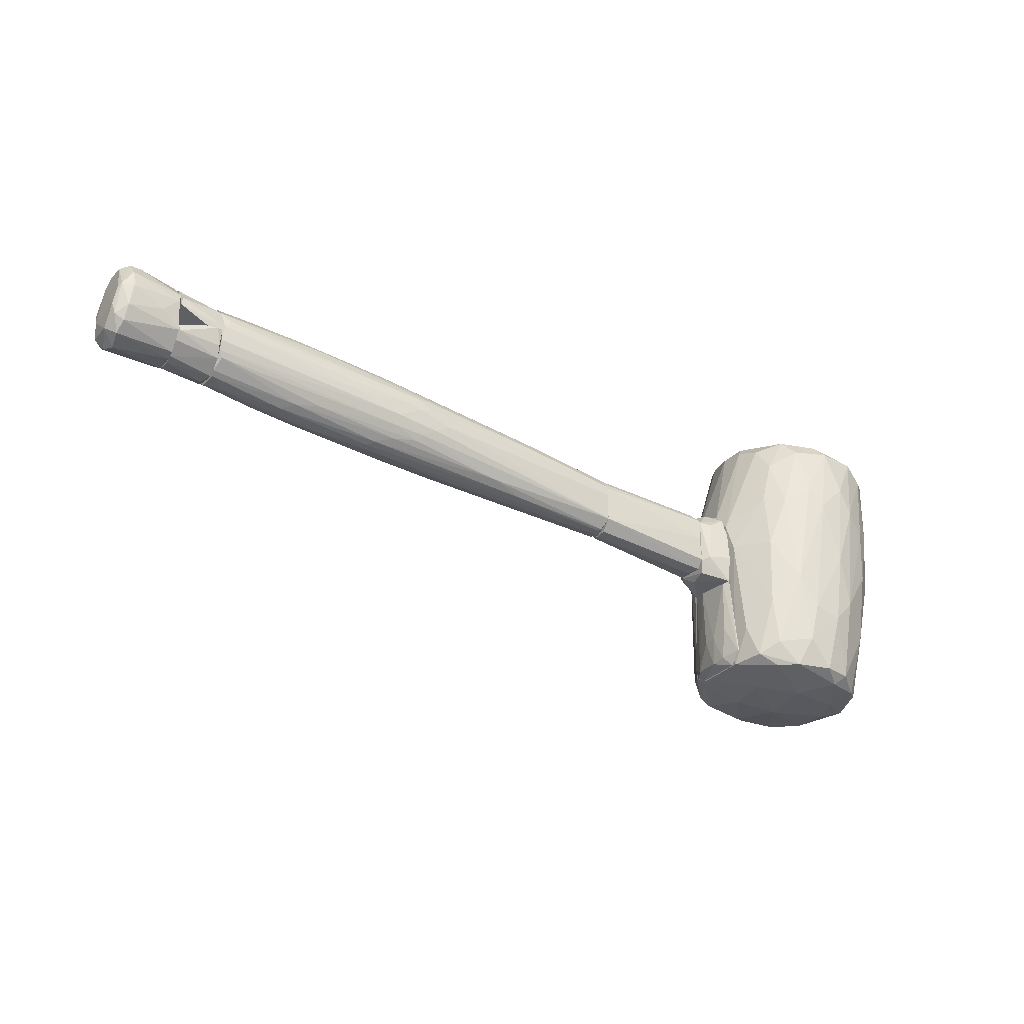
<metadata>
{"format":"obj","ext":"obj","renderer":"f3d","projection":"perspective","resolution":1024,"background":"white","views":[{"elev":-27.0,"azim":-31.2,"up":"+Y"}]}
</metadata>
<code>
v 0.06349 -0.04179 -0.01791
v -0.07434 0.00148 0.005482
v -0.07434 0.00725 0.008368
v 0.03144 -0.00462 0.009647
v 0.05067 -0.04468 0.009965
v -0.09551 0.004363 0.005801
v -0.09551 0.01878 -0.006698
v -0.1458 0.02776 0.006443
v 0.06958 0.02006 -0.01984
v 0.04073 -0.04307 0.004838
v -0.1202 0.004686 3.28e-05
v 0.02245 -0.01102 -0.0002888
v 0.01092 -0.001088 -0.006056
v -0.09422 0.0008392 -0.000608
v -0.1224 0.02039 -0.007018
v 0.04233 0.0159 -0.01727
v 0.05964 -0.02127 -0.02304
v 0.04682 -0.02737 -0.02272
v 0.07887 -0.001406 0.008046
v 0.07887 -0.01102 -0.003169
v 0.02598 -0.007177 -0.007979
v -0.0314 0.01237 -0.004132
v 0.04842 0.02583 0.01958
v 0.04842 -0.02384 0.02343
v -0.04486 -0.001404 -0.005735
v 0.0324 -0.04019 -0.007656
v 0.06445 0.02936 -0.01246
v 0.05163 0.02712 -0.02016
v 0.06894 0.003713 0.02087
v 0.06894 -0.04275 0.01189
v -0.09711 0.003083 -0.004774
v -0.149 0.006926 0.001315
v -0.149 0.0111 0.008046
v -0.07659 0.02039 -0.00253
v 0.03849 -0.03922 -0.01824
v -0.1487 0.02584 -0.006698
v -0.1487 0.02199 -0.0083
v -0.1487 0.01494 0.009648
v 0.04169 0.02134 0.01541
v -0.07883 0.000196 0.003559
v 0.07374 0.004674 0.01734
v 0.07374 0.02679 0.01253
v -0.1218 0.02007 0.007406
v -0.1401 0.01654 0.009328
v -0.1282 0.01654 -0.007981
v -0.1516 0.01943 -0.006378
v 0.07663 0.007245 -0.01374
v 0.08144 0.02231 0.003237
v -0.06474 0.01141 0.008046
v 0.0606 0.01494 0.02343
v 0.02983 -0.01423 -0.003491
v 0.04778 -0.005588 -0.02337
v 0.07983 0.01846 -0.008618
v 0.07983 0.006927 -0.007016
v 0.06381 0.008522 0.02311
v -0.07402 0.004366 0.007406
v -0.07402 0.0005192 -0.005094
v -0.06826 0.00212 0.006443
v -0.06826 0.01398 0.007406
v -0.06826 0.01045 0.008368
v -0.008966 -0.006534 0.001634
v 0.02727 -0.0007664 -0.008301
v 0.06669 0.02583 0.02086
v 0.06669 -0.045 -0.009897
v 0.06669 0.02551 -0.02048
v -0.06121 0.009174 -0.008618
v 0.0542 0.01045 -0.02337
v 0.0699 -0.04371 -0.009258
v -0.0987 0.02327 0.002276
v 0.02887 0.006285 -0.005415
v -0.03237 0.01013 0.00548
v -0.07691 0.01975 0.003559
v -0.07691 0.01879 -0.005094
v 0.03945 0.02967 -0.006694
v -0.07114 0.0175 0.005162
v 0.04265 -0.0434 -0.006694
v 0.04265 0.03128 -0.008618
v 0.02919 -0.03699 0.00484
v -0.0641 0.005966 -0.008621
v -0.0939 0.02231 -0.003171
v 0.07599 0.02295 -0.01471
v -0.07338 -0.001404 0.0003528
v 0.07919 0.02583 -0.00253
v -0.1016 0.003726 0.00452
v -0.1519 0.0111 -0.004134
v -0.1519 0.01558 0.006764
v 0.06317 0.0284 0.0183
v 0.06317 -0.04532 0.008681
v -0.1506 0.02103 0.008367
v 0.06156 0.006594 -0.02336
v 0.03079 0.005002 0.005802
v 0.03079 -0.01423 -0.007339
v -0.1503 0.007568 -0.001568
v -0.1503 0.02776 0.003879
v -0.1503 0.0284 -0.001568
v -0.05929 0.00789 0.008044
v 0.02374 0.003719 0.004521
v 0.02374 0.003078 0.004841
v 0.02374 0.0034 -0.006057
v 0.02374 -0.0107 -0.004454
v 0.02374 -0.0107 0.002918
v 0.02374 0.005965 -0.001568
v 0.02374 0.005965 -0.000288
v 0.02374 0.003397 -0.006058
v 0.02374 -0.008778 0.004841
v 0.02374 -0.008457 0.004842
v 0.02374 -0.008457 -0.006058
v 0.02374 0.002758 0.004842
v 0.03111 0.002435 0.007084
v 0.03111 -0.01038 -0.008942
v 0.03111 -0.03602 0.00965
v 0.03111 -0.03795 -0.009579
v 0.03111 -0.000128 0.007405
v 0.03111 0.006919 0.002914
v 0.03111 -0.01423 0.007084
v 0.03111 -0.03987 -0.005414
v 0.03111 0.006604 0.003879
v 0.03111 0.006926 -0.004133
v 0.03111 -0.03955 0.007724
v 0.03111 -0.03955 -0.006378
v 0.03111 0.002437 -0.008301
v 0.03111 -0.007496 0.008047
v 0.03111 0.006277 -0.005732
v 0.03111 0.003713 -0.007978
v 0.03111 -0.01455 -0.007659
v -0.007032 0.007246 0.003558
v -0.007032 -0.006535 -0.00285
v -0.1353 0.02007 0.008368
v -0.1353 0.01462 -0.00189
v -0.1353 0.01045 0.007084
v -0.1353 0.01975 -0.005734
v -0.1353 0.006927 0.001635
v -0.1353 0.02167 -0.007659
v -0.1353 0.02616 -0.004134
v -0.1353 0.007249 -0.00221
v -0.1353 0.02744 0.001955
v -0.1353 0.0143 0.008046
v -0.1353 0.007569 0.003879
v -0.1353 0.01366 -0.007659
v -0.1353 0.02584 0.005161
v 0.05516 -0.04211 -0.0208
v 0.07246 0.009166 -0.01823
v 0.07246 -0.04179 -0.003491
v 0.03432 -0.03602 -0.01503
v 0.07406 -0.0232 0.01157
v -0.1353 0.02295 0.007725
v -0.1353 0.02744 -0.001888
v -0.1353 0.01302 -0.007659
v -0.1353 0.02167 -0.007659
v -0.1353 0.0111 -0.006698
v -0.1353 0.008212 0.00484
v -0.1353 0.0127 0.008366
v -0.1353 0.00725 0.002917
v -0.1353 0.00725 -0.002209
v -0.07146 0.01141 0.008368
v -0.07146 0.004046 -0.00798
v -0.1237 0.005966 0.002917
v -0.1237 0.02583 3.28e-05
v -0.1237 0.02583 -0.0006056
v 0.06092 -0.02063 0.02279
v -0.03621 -0.000764 -0.006377
v -0.151 0.02584 -0.003171
v -0.0439 -0.001727 0.00484
v -0.07498 0.00789 -0.008942
v -0.008646 -0.006534 -0.002529
v -0.1465 0.03033 0.001635
v 0.05131 0.03161 -0.002851
v 0.05131 -0.04307 -0.01823
v -0.1096 0.02327 -0.004134
v -0.1096 0.004043 -0.003491
v -0.1494 0.01462 -0.007979
v -0.1522 0.01013 0.003557
v -0.1522 0.01558 -0.003812
v 0.05291 -0.04532 -0.004126
v 0.07022 -0.04499 0.004516
v 0.02502 -0.01295 -0.000928
v -0.1285 0.01654 -0.007339
v -0.07082 -0.001404 -0.00221
v -0.07082 0.01205 -0.008621
v 0.07182 -0.04276 0.005161
v 0.07182 -0.02833 -0.01342
v 0.07182 0.02231 0.01894
v 0.07503 0.02551 -0.01471
v -0.08011 -0.000444 0.001956
v -0.1231 0.009494 0.006765
v 0.02951 -0.02865 0.005802
v 0.02951 -0.03731 -0.006058
v 0.04297 0.00884 0.01958
v -0.007355 0.005642 0.004521
v -0.007355 -0.00333 -0.005415
v -0.007355 0.005966 0.00452
v -0.007355 0.005966 -0.005414
v -0.007355 0.009174 0.001314
v -0.007355 0.009174 -0.002209
v -0.007355 0.005962 -0.005415
v -0.007355 -0.00397 -0.005094
v -0.007355 -0.006856 -0.001248
v -0.007355 -0.003327 -0.005414
v -0.007355 -0.00365 0.00452
v -0.007355 0.008849 0.001956
v -0.007355 0.008849 -0.00285
v -0.007355 -0.00365 0.004521
v -0.007355 -0.006535 0.001956
v 0.04618 0.02807 -0.01695
v 0.04618 0.0114 -0.0208
v 0.04618 0.03128 0.009643
v 0.04618 0.02968 0.01605
v -0.1356 0.0252 -0.005414
v -0.1356 0.02712 0.003557
v 0.06188 0.02808 -0.02016
v 0.06188 -0.04403 -0.01663
v 0.06188 0.03064 0.0003512
v -0.06602 0.00148 -0.006698
v -0.06602 0.0143 -0.007339
v -0.008006 0.00853 0.002597
v -0.1048 0.002443 -0.001568
v 0.06509 -0.04372 0.01541
v 0.02694 0.006926 -0.003493
v 0.02694 0.006606 0.002917
v -0.05897 -0.001404 -0.004454
v 0.08111 0.02263 -0.00413
v 0.03624 -0.01358 -0.01663
v 0.0683 -0.02769 0.01766
v -0.083 0.02167 -0.001248
v 0.05227 -0.006541 -0.02433
v 0.05227 -0.04115 0.02183
v -0.07595 0.02071 0.0003528
v -0.1497 0.00853 0.005482
v -0.1497 0.009813 -0.005415
v -0.1349 0.01943 0.003559
v -0.1349 0.01045 -0.006376
v -0.1349 0.0127 0.008368
v -0.1349 0.02231 0.008046
v 0.05548 -0.02608 0.02343
v 0.05548 0.02904 0.01958
v 0.02438 -0.01198 0.003558
v 0.07118 0.0284 -0.006054
v 0.02887 -0.03026 0.001635
v 0.02887 -0.03026 -0.001887
v 0.02887 -0.03763 0.0009912
v -0.1481 0.03033 -0.0006072
v -0.1481 0.02487 0.008687
v -0.1481 0.02039 0.00997
v -0.07819 0.02071 0.001956
v 0.07438 -0.03153 -0.006377
v -0.04135 0.01237 -0.005735
v 0.05675 -0.04372 0.0183
v 0.0231 -0.002049 0.005162
v -0.1234 0.01141 -0.007338
v -0.1234 0.01782 0.008046
v -0.1244 0.02295 -0.005734
v -0.1244 0.01205 0.007726
v 0.0263 0.002118 0.006444
v 0.08047 0.003395 -0.001567
v -0.03012 0.01205 0.003558
v -0.08813 0.01109 0.008368
v -0.008326 -0.006214 0.002276
v -0.124 0.005646 -0.001568
v -0.124 0.009171 0.006444
v -0.124 0.005966 0.002597
v -0.124 0.00789 -0.005094
v -0.124 0.01814 -0.00766
v -0.124 0.007249 -0.004452
v -0.124 0.0252 -0.00285
v -0.124 0.02552 0.001955
v -0.124 0.00693 0.004199
v -0.124 0.01173 -0.007339
v -0.124 0.02487 0.003559
v -0.124 0.01654 -0.007659
v -0.124 0.01654 0.008046
v -0.124 0.02231 0.006443
v -0.124 0.01109 0.007406
v -0.124 0.01302 -0.00766
v -0.124 0.01783 0.008046
v -0.124 0.01366 0.008046
v -0.124 0.02231 0.006444
v -0.124 0.01815 -0.007659
v -0.124 0.02519 -0.00285
v 0.03079 -0.03602 0.00965
v 0.03079 -0.03827 -0.008622
v 0.03079 -0.01423 -0.007338
v 0.03079 -0.03538 -0.009583
v 0.03079 -0.03955 0.006764
v 0.034 -0.03826 0.01477
v 0.06605 -0.006858 -0.02176
v 0.06605 -0.04564 0.0006736
v 0.06926 -0.009414 0.01991
v 0.06926 0.02904 0.003232
v 0.05323 0.008198 0.02375
v -0.1128 0.02423 0.003237
v 0.03721 -0.02256 0.01798
v 0.04041 0.02744 0.01125
v 0.04041 0.03128 0.004194
v -0.1253 0.005645 -0.0006048
v -0.1253 0.01654 0.008368
v 0.03881 0.01044 0.01541
v 0.03881 -0.04115 0.01638
v 0.03881 0.02904 0.005795
v 0.02534 -0.007818 0.006444
v -0.08525 0.000196 -0.002529
v 0.07695 -0.02288 0.0006736
v -0.108 0.02423 -0.002209
v 0.05932 0.02551 -0.02176
v 0.05932 0.03064 0.007402
v 0.05932 -0.04147 0.02023
v -0.1471 0.01815 -0.008622
v 0.04329 -0.04115 0.0199
v -0.09454 0.02103 -0.005094
v -0.09454 0.02039 0.005482
v -0.1227 0.02231 -0.006055
v -0.1484 0.02808 0.006123
v -0.06346 0.005646 0.008044
v -0.1279 0.01654 0.008046
v 0.05771 -0.03923 -0.02112
v 0.05771 -0.007811 0.02408
v 0.05771 -0.007811 -0.02433
v -0.1157 0.0252 0.001314
v -0.1513 0.0127 0.007404
v -0.1513 0.02007 0.007404
v 0.0465 -0.03378 0.02247
v 0.07855 -0.0107 0.0058
v 0.07855 0.02455 0.01093
v -0.06698 0.003726 0.007406
v -0.007686 -0.006854 -0.0002872
v -0.007686 0.0034 0.00484
v 0.02278 0.005642 -0.004134
v -0.09519 0.004686 -0.006377
v 0.03015 -0.01487 0.005482
v 0.04971 0.01301 0.02246
v 0.04971 0.00788 -0.02272
v 0.04971 0.03064 -0.01471
v 0.03208 -0.003653 -0.0115
v 0.03208 -0.03025 0.01221
v 0.06541 -0.02897 -0.01952
v 0.05259 -0.02801 -0.02337
v -0.1346 0.02744 -0.001246
v -0.1051 0.002763 0.002276
v -0.07563 0.01077 -0.008942
v 0.0247 -0.009742 -0.006698
v 0.0715 -0.00974 -0.01791
v -0.00607 0.009169 -0.0009272
v -0.00607 0.009169 -0.0002888
v 0.03817 -0.03506 0.01862
v 0.03817 -0.00462 0.01766
v 0.03817 0.02936 -0.0002832
v -0.05512 -0.00301 -0.0009264
v 0.0747 -0.01038 0.01446
v 0.02182 0.005642 0.002918
v 0.04137 -0.00462 -0.02048
v 0.04137 -0.02384 -0.0208
v 0.04137 -0.04115 -0.01823
v 0.04137 0.02968 -0.01086
v -0.03461 -0.00397 0.002917
v 0.07791 0.01237 0.01253
v 0.07791 -0.0107 -0.007338
v -0.1003 0.02231 0.004199
v -0.1003 0.02391 3.28e-05
v -0.1359 0.00853 -0.004453
v -0.1359 0.02071 0.008687
v 0.05707 0.02615 0.02215
v 0.04426 -0.03922 -0.02112
v 0.04426 -0.01518 0.02215
v 0.07631 -0.01102 -0.01118
v 0.07631 0.02391 0.01477
v 0.02342 -0.0107 -0.004134
v -0.1474 0.02904 -0.004134
v -0.1474 0.02039 0.00997
v -0.1474 0.02616 -0.006698
v -0.06506 0.01462 0.006765
f 97 348 126
f 341 342 102
f 102 108 104
f 104 108 107
f 107 108 106
f 190 202 189
f 190 189 195
f 202 190 197
f 102 342 348
f 202 197 203
f 197 12 203
f 12 197 365
f 342 341 201
f 195 189 201
f 107 106 101
f 106 202 101
f 202 203 101
f 203 12 101
f 365 107 101
f 12 365 101
f 106 108 248
f 202 106 248
f 108 189 248
f 189 202 248
f 348 342 200
f 342 201 200
f 201 189 200
f 107 190 13
f 104 107 13
f 190 195 13
f 195 104 13
f 341 102 326
f 102 104 326
f 104 195 326
f 201 341 326
f 195 201 326
f 190 107 127
f 197 190 127
f 107 365 127
f 365 197 127
f 108 102 97
f 189 108 97
f 102 348 97
f 348 200 126
f 200 189 126
f 189 97 126
f 288 83 237
f 124 116 109
f 109 116 119
f 124 352 16
f 16 349 332
f 124 16 332
f 322 48 83
f 361 141 351
f 334 340 181
f 340 334 285
f 334 17 285
f 90 9 285
f 55 315 160
f 63 55 182
f 28 210 303
f 26 116 112
f 116 124 112
f 124 332 112
f 332 144 112
f 183 210 27
f 175 68 143
f 180 175 143
f 301 180 143
f 141 361 335
f 119 116 10
f 174 5 10
f 24 315 289
f 360 329 289
f 329 362 289
f 362 24 289
f 305 217 223
f 160 305 223
f 287 160 223
f 109 298 114
f 124 109 114
f 298 345 114
f 211 141 1
f 68 211 1
f 181 68 1
f 334 181 1
f 87 63 42
f 322 83 42
f 41 287 347
f 223 145 347
f 287 223 347
f 48 19 321
f 254 48 321
f 145 180 321
f 180 301 321
f 347 145 321
f 19 347 321
f 210 28 331
f 352 77 331
f 27 210 331
f 48 322 354
f 19 48 354
f 41 347 354
f 347 19 354
f 329 360 23
f 207 39 23
f 333 119 284
f 307 343 284
f 362 329 188
f 344 362 188
f 329 23 188
f 23 39 188
f 217 175 30
f 175 180 30
f 180 145 30
f 145 223 30
f 223 217 30
f 119 333 4
f 109 119 4
f 217 305 247
f 307 5 247
f 305 226 247
f 226 307 247
f 47 340 142
f 340 285 142
f 285 9 142
f 116 26 76
f 26 351 76
f 10 116 76
f 174 10 76
f 298 109 292
f 39 207 292
f 68 181 245
f 143 68 245
f 301 143 245
f 183 83 221
f 83 48 221
f 48 254 221
f 212 27 167
f 331 77 167
f 27 331 167
f 345 298 293
f 207 206 293
f 298 292 293
f 292 207 293
f 206 167 293
f 167 77 293
f 285 17 316
f 90 285 316
f 335 225 316
f 17 335 316
f 351 141 168
f 141 211 168
f 211 174 168
f 76 351 168
f 174 76 168
f 181 340 363
f 340 47 363
f 355 245 363
f 245 181 363
f 315 24 234
f 226 305 234
f 305 160 234
f 160 315 234
f 210 183 65
f 9 90 65
f 90 303 65
f 303 210 65
f 350 349 52
f 330 225 52
f 63 360 50
f 55 63 50
f 315 55 50
f 289 315 50
f 360 289 50
f 343 307 320
f 307 226 320
f 24 362 320
f 362 343 320
f 234 24 320
f 226 234 320
f 87 42 288
f 42 83 288
f 332 349 222
f 144 332 222
f 350 144 222
f 349 350 222
f 16 352 204
f 352 331 204
f 331 28 204
f 362 344 291
f 343 362 291
f 333 284 291
f 284 343 291
f 4 333 291
f 344 4 291
f 335 361 18
f 225 335 18
f 361 350 18
f 52 225 18
f 350 52 18
f 212 167 304
f 167 206 304
f 288 212 304
f 87 288 304
f 360 63 235
f 63 87 235
f 206 207 235
f 23 360 235
f 207 23 235
f 87 304 235
f 304 206 235
f 303 90 67
f 28 303 67
f 225 330 67
f 330 28 67
f 90 316 67
f 316 225 67
f 175 217 88
f 5 174 88
f 217 247 88
f 247 5 88
f 286 175 88
f 174 286 88
f 5 307 297
f 119 10 297
f 10 5 297
f 284 119 297
f 307 284 297
f 349 16 205
f 28 330 205
f 52 349 205
f 330 52 205
f 16 204 205
f 204 28 205
f 63 182 364
f 182 41 364
f 42 63 364
f 322 42 364
f 354 322 364
f 41 354 364
f 321 301 20
f 254 321 20
f 245 355 20
f 301 245 20
f 53 47 81
f 142 9 81
f 47 142 81
f 183 221 81
f 221 53 81
f 65 183 81
f 9 65 81
f 124 114 123
f 114 345 123
f 344 188 296
f 188 39 296
f 4 344 296
f 109 4 296
f 292 109 296
f 39 292 296
f 351 26 35
f 361 351 35
f 26 112 35
f 112 144 35
f 350 361 35
f 144 350 35
f 17 334 314
f 141 335 314
f 335 17 314
f 1 141 314
f 334 1 314
f 287 41 29
f 160 287 29
f 55 160 29
f 41 182 29
f 182 55 29
f 352 124 74
f 77 352 74
f 345 293 74
f 293 77 74
f 124 123 74
f 123 345 74
f 47 53 54
f 53 221 54
f 221 254 54
f 355 363 54
f 363 47 54
f 20 355 54
f 254 20 54
f 68 175 64
f 211 68 64
f 174 211 64
f 175 286 64
f 286 174 64
f 83 183 237
f 183 27 237
f 27 212 237
f 212 288 237
f 155 250 256
f 196 194 199
f 262 272 271
f 272 262 261
f 194 196 192
f 196 199 324
f 199 194 191
f 249 164 156
f 272 261 266
f 194 192 22
f 324 199 257
f 196 324 165
f 214 192 179
f 192 66 179
f 192 196 198
f 66 192 198
f 196 165 25
f 191 194 193
f 215 191 193
f 194 227 193
f 194 22 34
f 73 80 34
f 22 73 34
f 257 199 163
f 215 193 255
f 261 249 327
f 249 156 327
f 271 59 309
f 59 369 309
f 158 159 278
f 262 271 278
f 310 262 278
f 163 199 323
f 58 163 323
f 199 191 325
f 96 199 325
f 271 272 275
f 250 271 275
f 272 3 275
f 337 11 14
f 73 214 308
f 80 73 308
f 156 164 79
f 164 66 79
f 66 198 79
f 266 261 258
f 261 170 258
f 82 14 178
f 14 300 178
f 193 227 244
f 227 357 244
f 72 255 244
f 255 193 244
f 60 3 312
f 96 60 312
f 199 96 312
f 323 199 312
f 3 323 312
f 261 262 273
f 164 249 273
f 249 261 273
f 300 57 220
f 57 25 220
f 25 165 220
f 178 300 220
f 165 178 220
f 163 40 353
f 257 163 353
f 272 266 185
f 192 214 246
f 22 192 246
f 214 73 246
f 73 22 246
f 337 40 84
f 185 266 84
f 6 185 84
f 66 164 338
f 262 179 338
f 179 66 338
f 273 262 338
f 164 273 338
f 271 290 268
f 158 278 268
f 278 271 268
f 60 96 49
f 325 191 49
f 96 325 49
f 191 215 71
f 215 255 71
f 255 369 71
f 369 59 71
f 49 191 71
f 59 49 71
f 255 72 75
f 369 255 75
f 72 309 75
f 309 369 75
f 40 337 184
f 14 82 184
f 337 14 184
f 353 40 184
f 57 300 31
f 170 261 31
f 300 170 31
f 261 327 31
f 327 57 31
f 262 310 15
f 179 262 15
f 179 15 7
f 214 179 7
f 308 214 7
f 310 308 7
f 15 310 7
f 271 250 43
f 59 271 43
f 82 324 61
f 324 257 61
f 257 353 61
f 184 82 61
f 353 184 61
f 324 82 346
f 165 324 346
f 82 178 346
f 178 165 346
f 58 6 2
f 163 58 2
f 40 163 2
f 84 40 2
f 6 84 2
f 159 357 302
f 278 159 302
f 25 57 213
f 57 327 213
f 327 156 213
f 310 278 169
f 308 310 169
f 80 308 169
f 302 80 169
f 278 302 169
f 3 60 155
f 60 49 155
f 49 59 155
f 43 250 155
f 59 43 155
f 11 337 157
f 258 11 157
f 266 258 157
f 337 84 157
f 84 266 157
f 72 244 69
f 244 357 69
f 290 271 356
f 309 72 356
f 271 309 356
f 72 69 356
f 69 290 356
f 170 300 216
f 300 14 216
f 14 11 216
f 11 258 216
f 258 170 216
f 3 272 56
f 6 58 56
f 323 3 56
f 58 323 56
f 272 185 56
f 185 6 56
f 227 194 224
f 194 34 224
f 34 80 224
f 357 227 224
f 302 357 224
f 80 302 224
f 198 196 161
f 196 25 161
f 156 79 161
f 79 198 161
f 25 213 161
f 213 156 161
f 159 158 317
f 357 159 317
f 158 268 317
f 268 290 317
f 290 69 317
f 69 357 317
f 250 275 256
f 275 3 256
f 3 155 256
f 125 120 282
f 279 111 115
f 328 279 115
f 115 111 120
f 115 281 51
f 328 115 51
f 240 239 187
f 280 120 187
f 120 240 187
f 51 281 187
f 239 51 187
f 281 115 125
f 115 120 125
f 279 328 186
f 111 279 283
f 120 111 283
f 240 120 283
f 239 240 238
f 51 239 238
f 328 51 238
f 186 328 238
f 186 238 78
f 279 186 78
f 283 279 78
f 240 283 78
f 238 240 78
f 120 280 282
f 280 187 282
f 187 281 282
f 281 125 282
f 117 219 91
f 100 98 99
f 113 122 121
f 99 70 121
f 121 122 115
f 113 121 117
f 99 98 103
f 115 122 299
f 115 92 110
f 121 115 110
f 100 92 176
f 236 100 176
f 115 236 176
f 92 115 176
f 122 113 253
f 299 122 253
f 98 299 253
f 121 70 118
f 117 121 118
f 98 100 105
f 100 236 105
f 236 115 105
f 299 98 105
f 115 299 105
f 99 121 62
f 21 99 62
f 121 110 62
f 110 21 62
f 103 98 219
f 92 100 339
f 100 99 339
f 99 21 339
f 110 92 339
f 21 110 339
f 70 99 218
f 99 103 218
f 118 70 218
f 117 118 218
f 103 219 218
f 219 117 218
f 113 117 91
f 253 113 91
f 98 253 91
f 219 98 91
f 319 86 89
f 147 153 150
f 153 147 146
f 153 146 152
f 147 150 149
f 153 32 154
f 150 153 154
f 146 147 209
f 147 166 209
f 36 95 366
f 150 229 171
f 229 85 171
f 85 46 171
f 306 149 148
f 149 150 148
f 171 306 148
f 150 171 148
f 32 153 228
f 33 318 228
f 172 32 228
f 318 172 228
f 367 243 38
f 318 33 38
f 33 152 38
f 85 229 93
f 154 32 93
f 32 172 93
f 172 85 93
f 243 367 242
f 149 306 37
f 46 36 37
f 306 171 37
f 171 46 37
f 153 152 151
f 152 33 151
f 228 153 151
f 33 228 151
f 152 146 359
f 242 367 359
f 146 242 359
f 147 149 208
f 366 147 208
f 46 85 173
f 85 172 173
f 166 311 8
f 146 209 8
f 209 166 8
f 242 146 8
f 311 242 8
f 95 36 162
f 36 46 162
f 46 173 162
f 94 95 162
f 319 94 162
f 166 147 241
f 311 166 241
f 147 366 241
f 366 95 241
f 95 94 241
f 94 311 241
f 367 38 44
f 38 152 44
f 359 367 44
f 152 359 44
f 172 318 86
f 173 172 86
f 319 162 86
f 162 173 86
f 36 366 368
f 149 37 368
f 37 36 368
f 208 149 368
f 366 208 368
f 229 150 358
f 150 154 358
f 93 229 358
f 154 93 358
f 38 243 89
f 318 38 89
f 243 242 89
f 242 311 89
f 311 94 89
f 94 319 89
f 86 318 89
f 260 138 132
f 295 270 45
f 139 45 267
f 130 139 135
f 139 130 137
f 267 270 259
f 45 270 269
f 270 267 269
f 267 45 269
f 294 135 263
f 267 259 263
f 130 135 138
f 259 130 138
f 139 267 231
f 135 139 231
f 267 263 231
f 263 135 231
f 294 263 260
f 263 259 260
f 259 138 260
f 295 45 313
f 137 295 313
f 137 313 129
f 45 139 129
f 139 137 129
f 313 45 129
f 295 137 232
f 137 130 232
f 130 259 232
f 232 259 252
f 270 295 252
f 259 270 252
f 295 232 252
f 135 294 132
f 138 135 132
f 294 260 132
f 134 140 136
f 274 270 277
f 270 274 128
f 274 277 265
f 131 128 140
f 177 131 133
f 131 140 133
f 251 277 133
f 274 265 276
f 265 140 276
f 270 128 313
f 177 270 313
f 277 270 269
f 270 177 269
f 133 277 269
f 177 133 269
f 336 265 264
f 265 277 264
f 277 251 264
f 264 251 134
f 133 140 134
f 251 133 134
f 336 264 134
f 128 274 233
f 140 128 233
f 274 276 233
f 276 140 233
f 128 131 230
f 131 177 230
f 313 128 230
f 177 313 230
f 265 336 136
f 140 265 136
f 336 134 136

</code>
